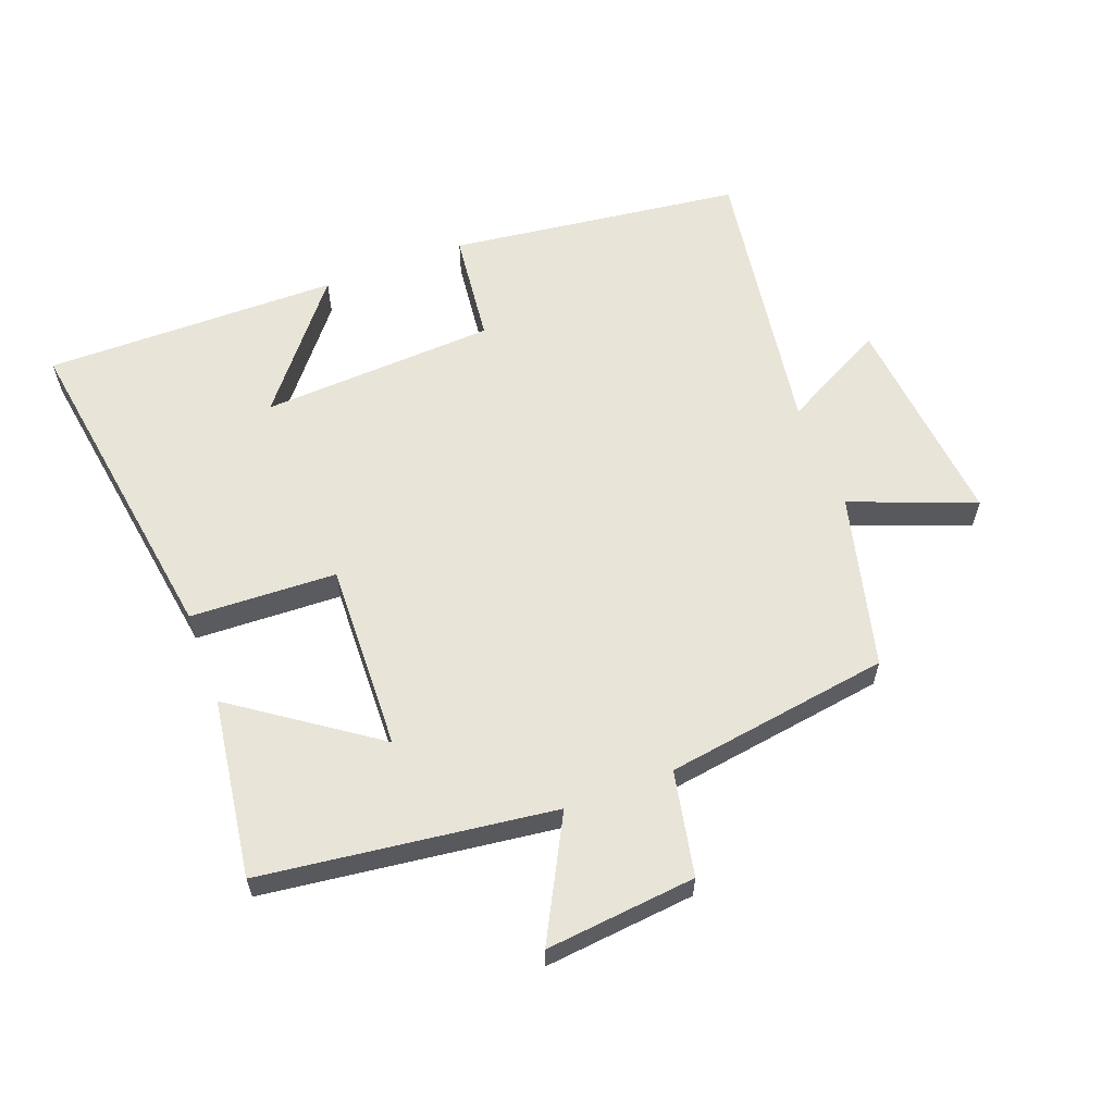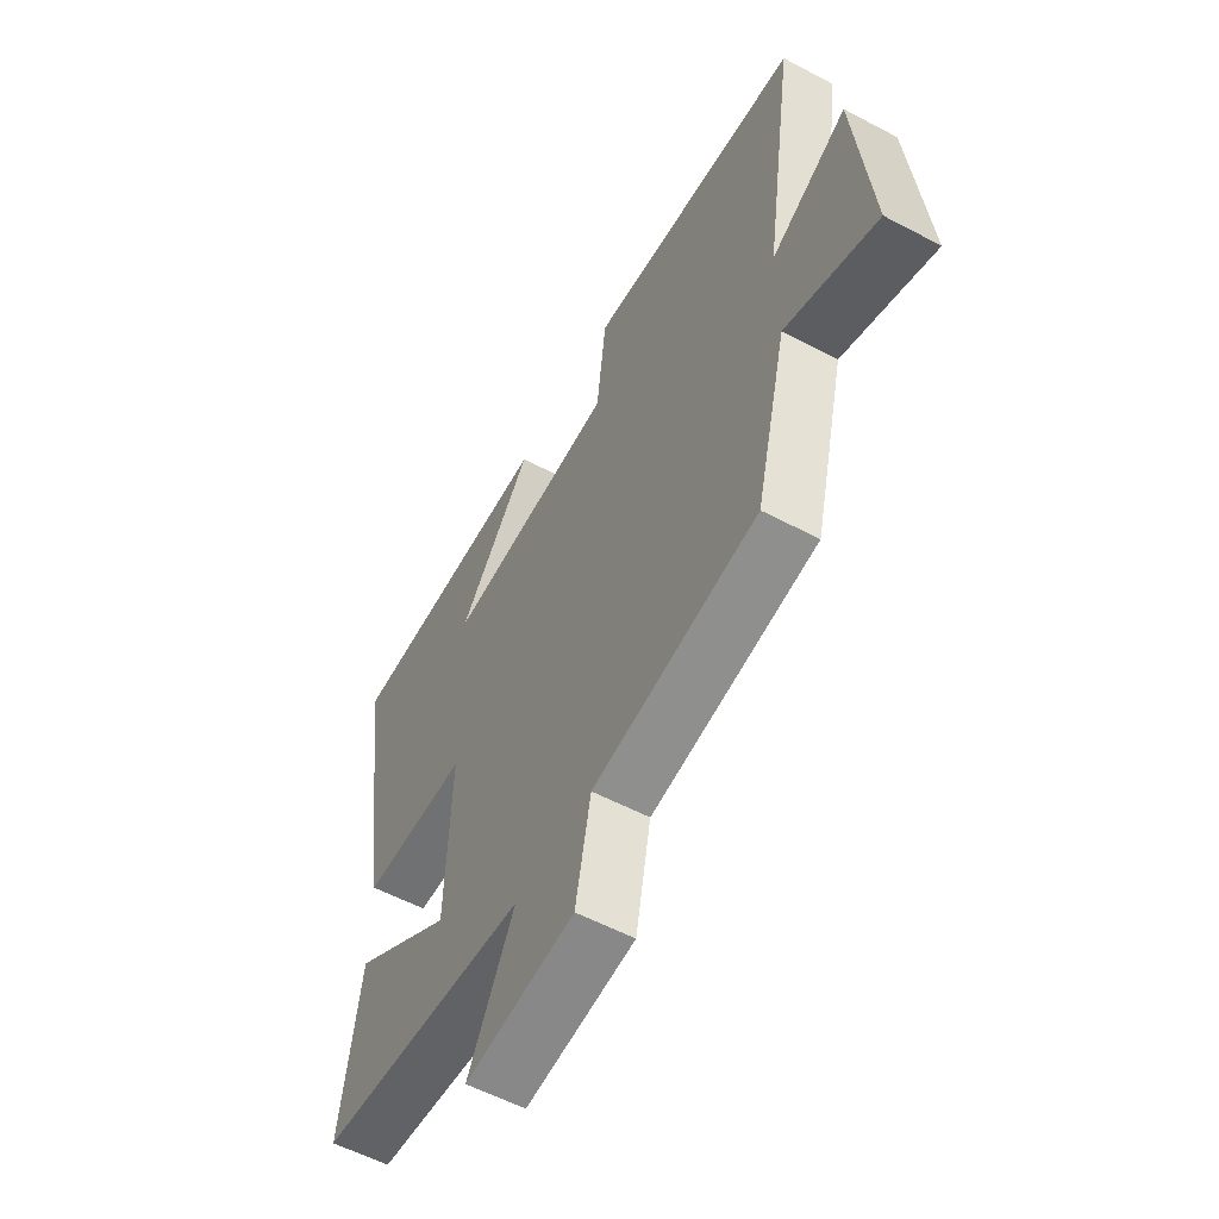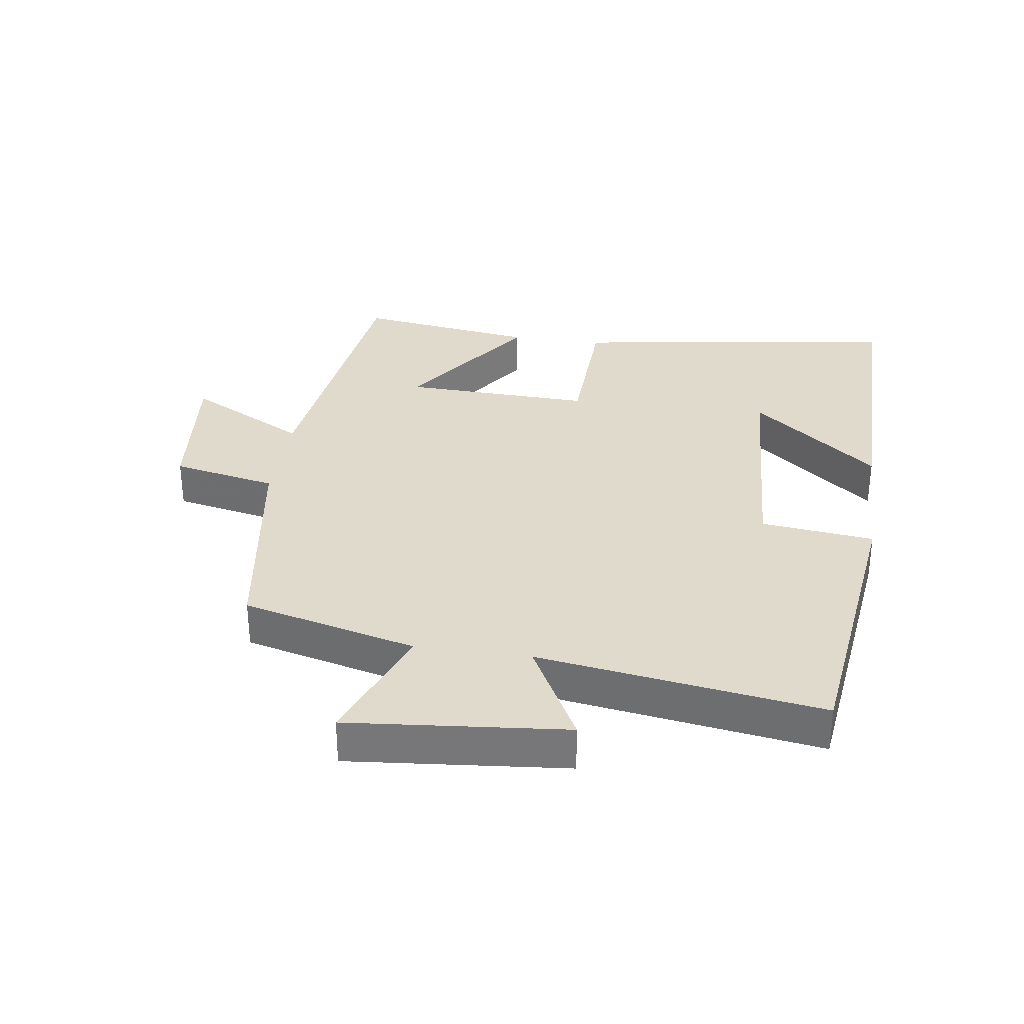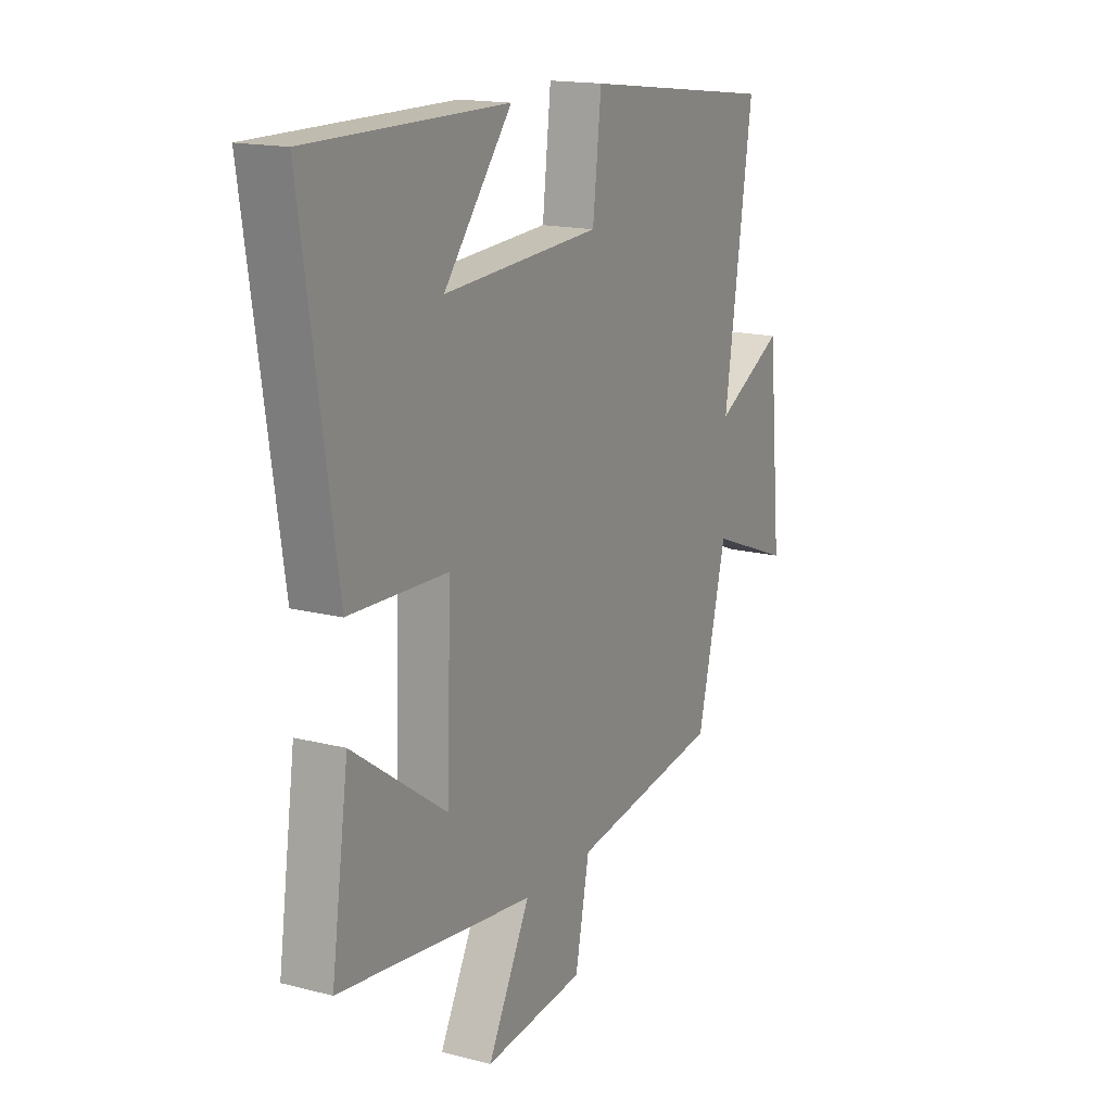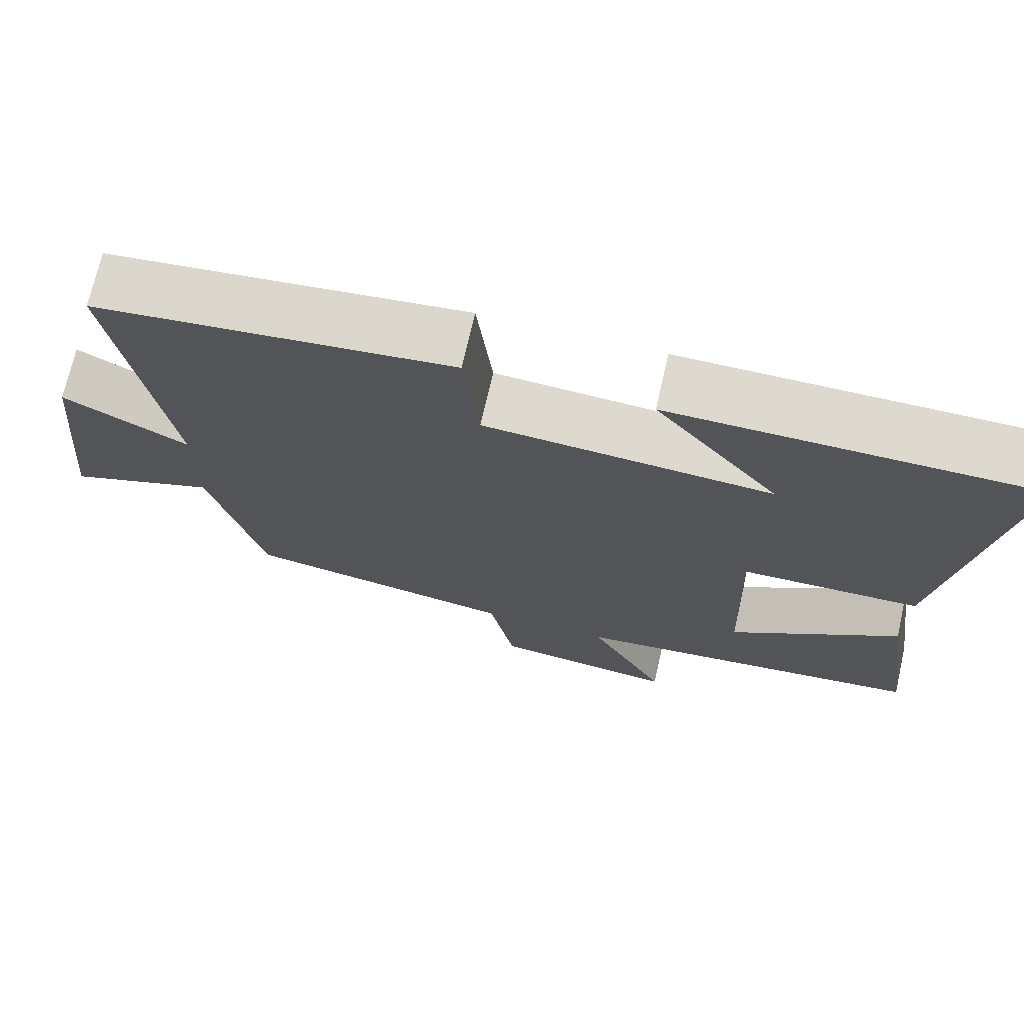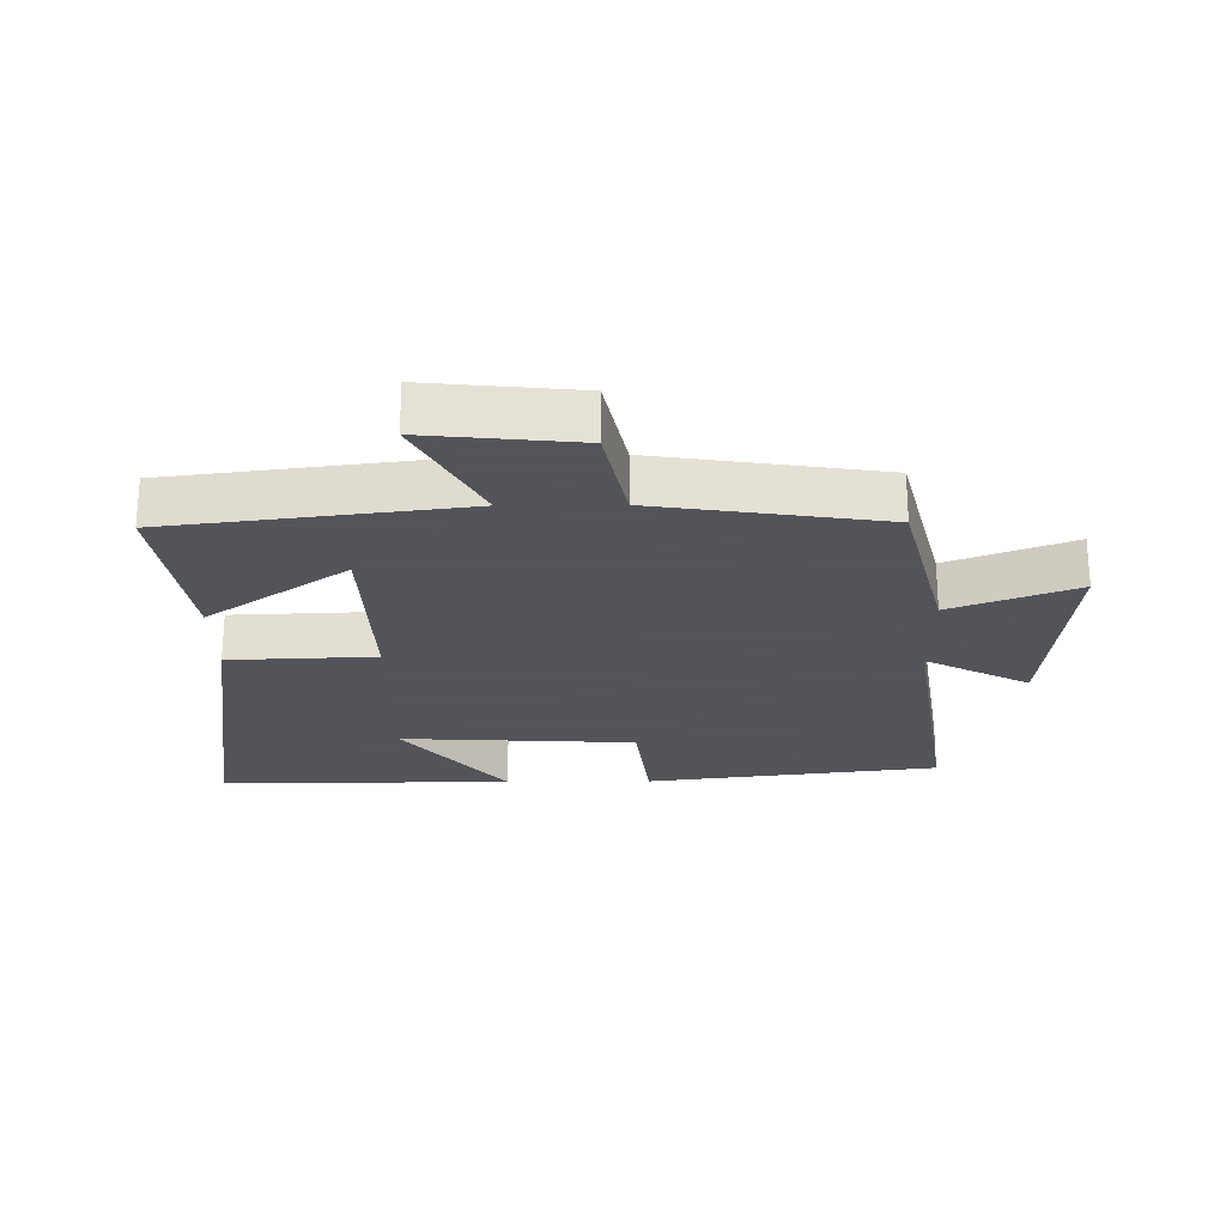
<metadata>
{"format":"obj","ext":"obj","renderer":"f3d","projection":"perspective","resolution":1024,"background":"white","views":[{"elev":60.3,"azim":159.3,"up":"+Y"},{"elev":-57.3,"azim":-118.8,"up":"+Z"},{"elev":32.5,"azim":-81.8,"up":"+Y"},{"elev":16.3,"azim":117.8,"up":"+Z"},{"elev":71.6,"azim":12.9,"up":"+Z"},{"elev":-23.9,"azim":-179.4,"up":"+Y"}]}
</metadata>
<code>
v -0.432 0.07 -0.447
v -0.5 0.07 -0.176
v -0.693 0.07 -0.251
v -0.661 0.07 0.087
v -0.5 0.07 0.002
v -0.566 0.07 0.442
v -0.109 0.07 0.5
v -0.089 0.07 0.324
v 0.277 0.07 0.304
v 0.119 0.07 0.5
v 0.578 0.07 0.503
v 0.5 0.07 -0.012
v 0.272 0.07 -0.021
v 0.282 0.07 -0.315
v 0.5 0.07 -0.162
v 0.54 0.07 -0.442
v 0.086 0.07 -0.5
v 0.185 0.07 -0.687
v -0.049 0.07 -0.663
v -0.082 0.07 -0.5
v -0.432 0 -0.447
v -0.5 0 -0.176
v -0.693 0 -0.251
v -0.661 0 0.087
v -0.5 0 0.002
v -0.566 0 0.442
v -0.109 0 0.5
v -0.089 0 0.324
v 0.277 0 0.304
v 0.119 0 0.5
v 0.578 0 0.503
v 0.5 0 -0.012
v 0.272 0 -0.021
v 0.282 0 -0.315
v 0.5 0 -0.162
v 0.54 0 -0.442
v 0.086 0 -0.5
v 0.185 0 -0.687
v -0.049 0 -0.663
v -0.082 0 -0.5
f 17 18 19 20
f 17 20 1 2
f 14 15 16 17
f 13 14 17 2
f 11 12 13
f 9 10 11
f 9 11 13
f 8 9 13 2
f 5 6 7 8
f 2 3 4 5
f 2 5 8
f 40 39 38 37
f 22 21 40 37
f 37 36 35 34
f 22 37 34 33
f 33 32 31
f 31 30 29
f 33 31 29
f 22 33 29 28
f 28 27 26 25
f 25 24 23 22
f 28 25 22
f 1 21 22 2
f 2 22 23 3
f 3 23 24 4
f 4 24 25 5
f 5 25 26 6
f 6 26 27 7
f 7 27 28 8
f 8 28 29 9
f 9 29 30 10
f 10 30 31 11
f 11 31 32 12
f 12 32 33 13
f 13 33 34 14
f 14 34 35 15
f 15 35 36 16
f 16 36 37 17
f 17 37 38 18
f 18 38 39 19
f 19 39 40 20
f 20 40 21 1

</code>
